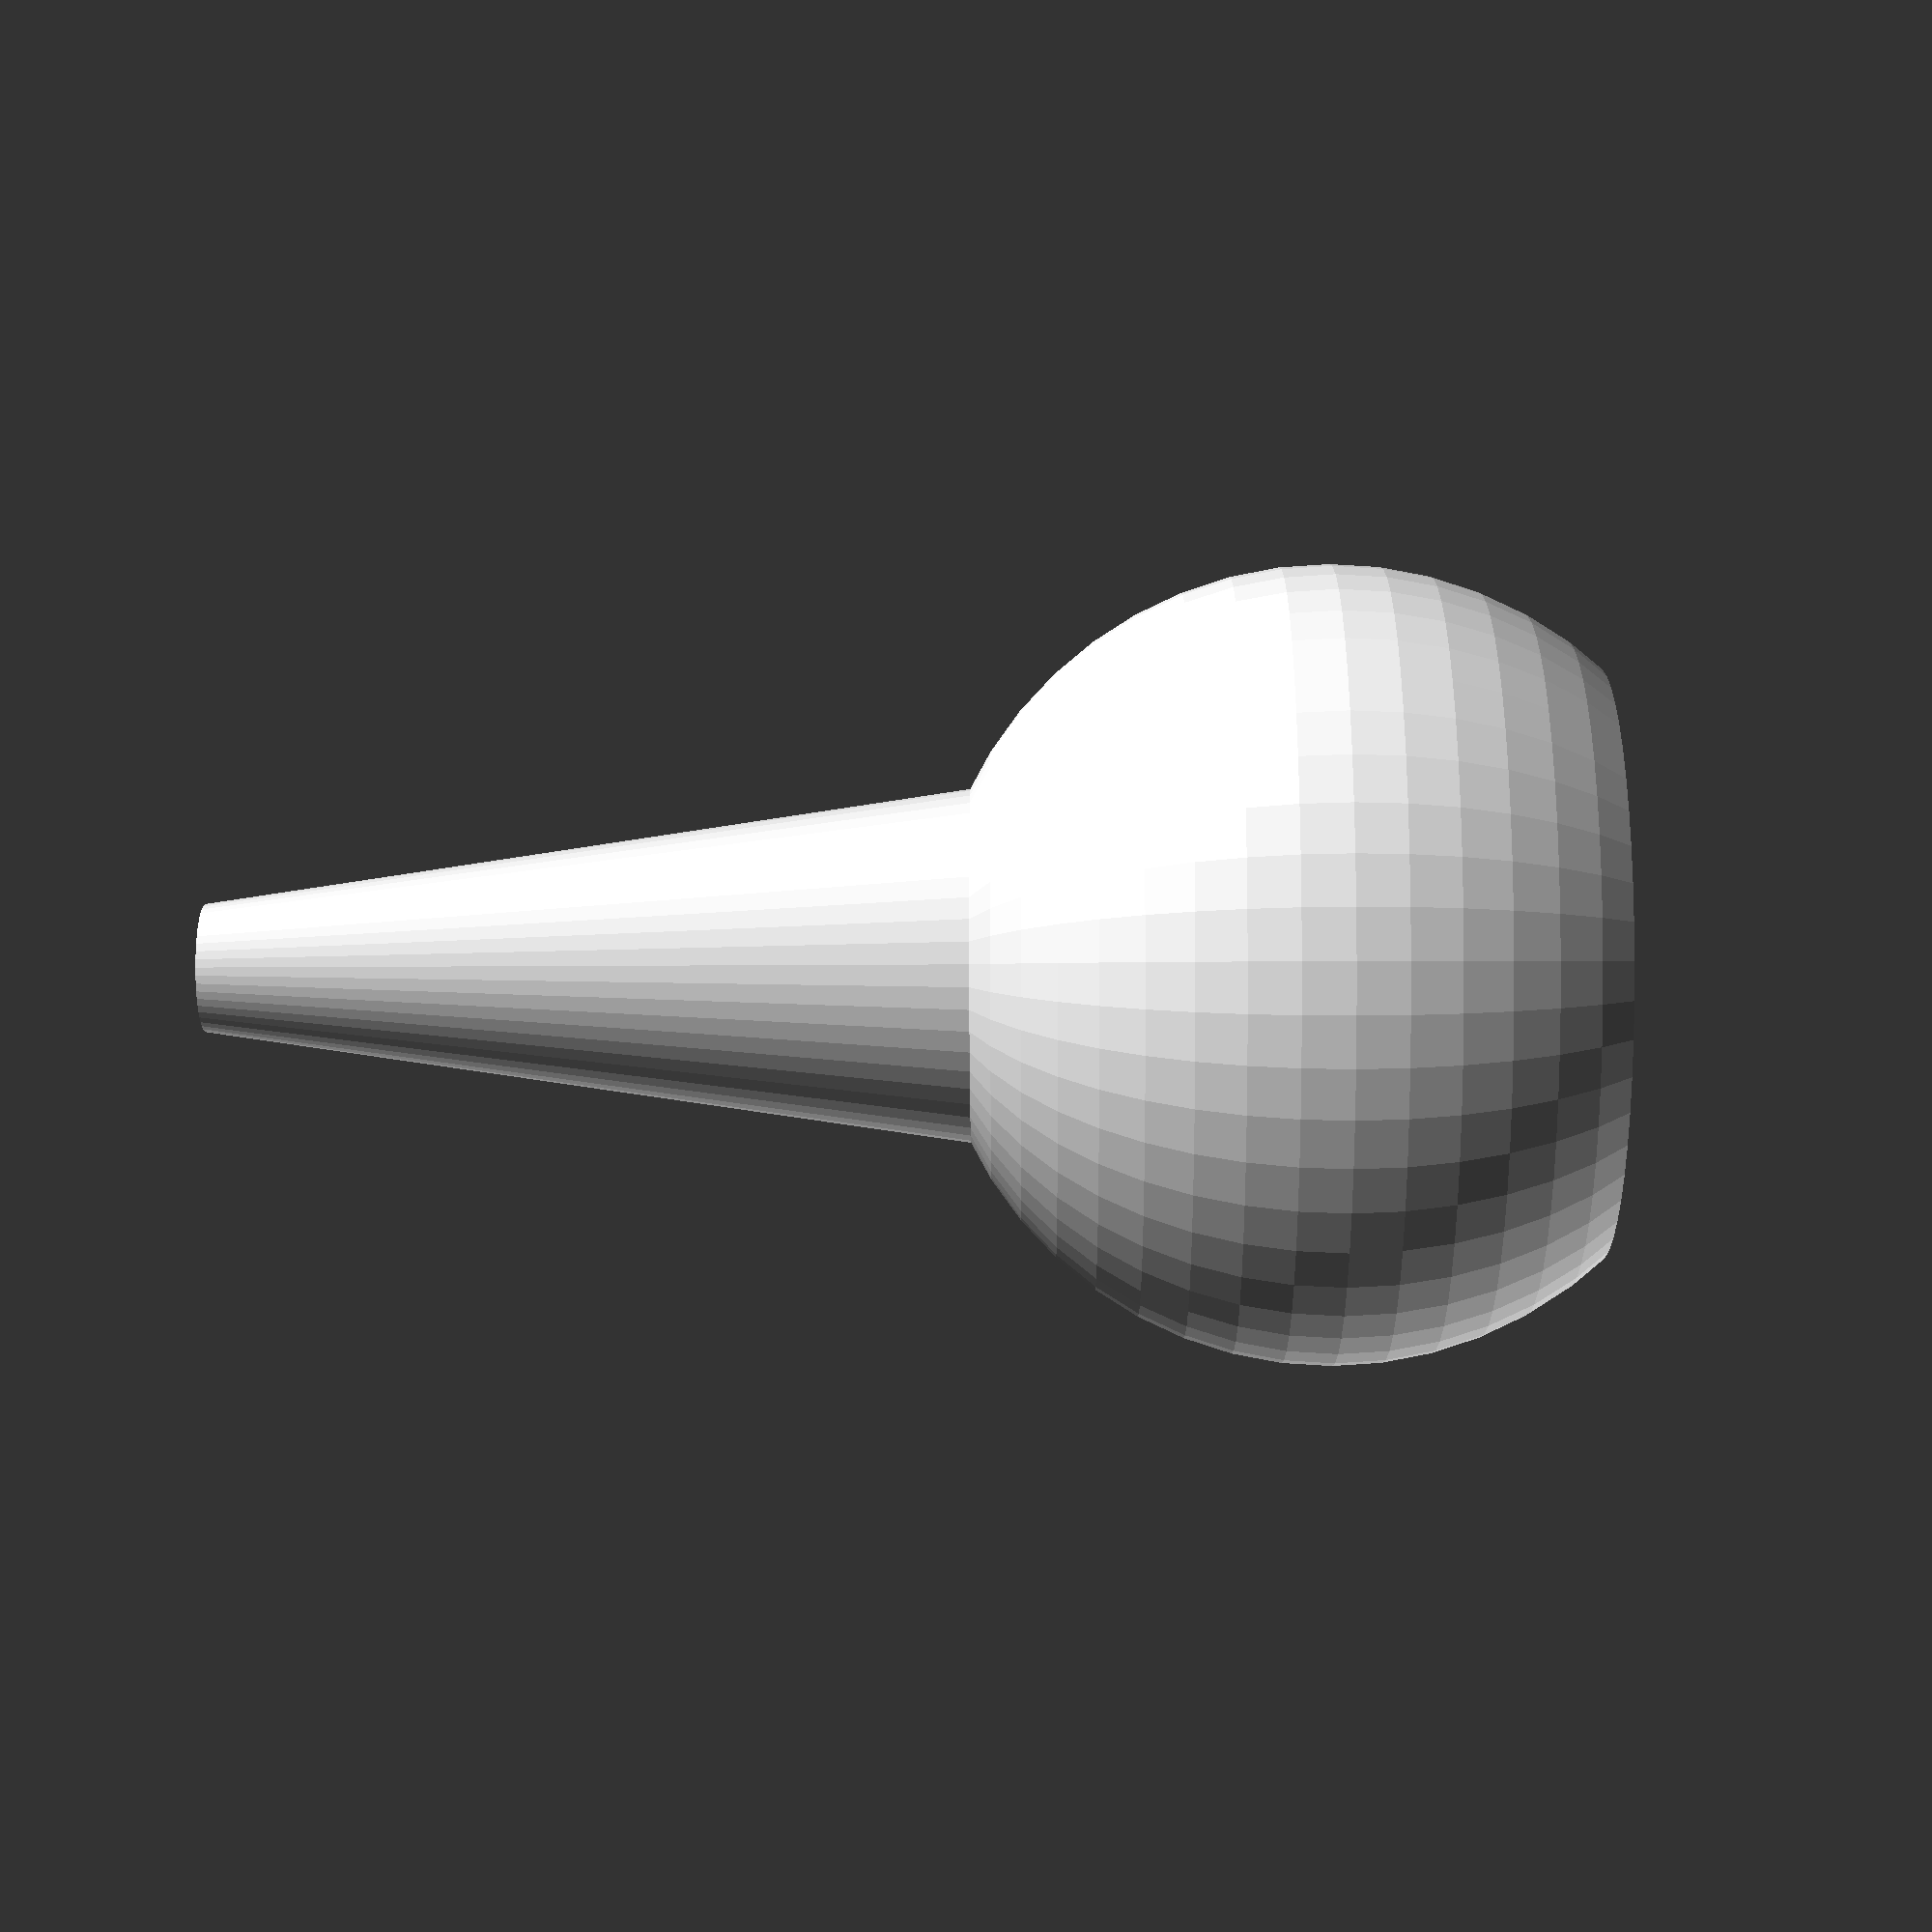
<openscad>
// 3D model for a handle with cone to release a Wichard quick release snap shackle
// See http://marine.wichard.com/rubrique-Quick_release_snap_shackles-0202040300000000-ME.html
// Make two pieces per snap shackle.
// Author: Philip B Chase, <philipbchase@gmail.com>
/*
Assembly: This design is meant to be assembled on a short, folded, segment of 300# Spectra line that passes through the release gate of the snap shackle. The narrow tip of each piece faces the shackle. The spectra is folded in half, tied at the loose end and pulled through the entire assembly with a wire fid.  The folded end of the line is locked in place by a very small segment of line knotted and larksheaded on the end. The knots are recessed inside the handles.

Use: When pulled, the ball pulls the opposite cone into the release gate to open the snap shackle. Once released, the cone often stays in the release gate holding the gate open. This allows the gate to be reclosed with zero-force before pulling the cone out of the gate.
*/
/* License: To the extent possible under law, Philip B Chase has waived all copyright and related or neighboring rights to 3D model for a handle with cone to release a Wichard quick release snap shackle. This work is published from: United States.  See: http://creativecommons.org/publicdomain/zero/1.0/
*/

// The dimensions of the handle
handle_r = 14;
bottom_truncation = 0.33 * handle_r;
cutout_sphere_radius = 12;
cutout_sphere_center_height = 7.5;

// Dimensions of the cone extended into the cylinder
cone_r2 = 4.5/2;  //tip diameter
cone_r3 = 7.0/2;  //diameter in gate at release
h3_minus_h2 = 8.5;  //distance from one spring gate centerline to opposite spring gate interior surface
cone_slope = (cone_r3-cone_r2)/h3_minus_h2;
cone_h = 30;
cone_r1 = cone_r2 + cone_slope*cone_h;

// The dimensions of the bore that passes through the handle and cone
bore_r = 2.5/2;
bore_h = 2 * handle_r + cone_h;

// set the facet number high (40-60) for final generation
$fn = 50;

difference() { // this temporary layer is used to make a cross-section on the vertical axis of symmetry during design work.
    difference() {
        union() {  // A sphere and cone that make the basic exterior shape of the piece
            // start with a spherical handle, A
            translate([0,0,handle_r - bottom_truncation])
                sphere(r=handle_r);

            // Add a cone, D
            translate([0,0,2*handle_r - 2*bottom_truncation])
                cylinder(h = cone_h, r1 = cone_r1, r2 = cone_r2);


        }
        union() {   // subtract the center bore, everything below z=0, and interior of handle
            // define the center bore
            cylinder(h = bore_h, r1 = bore_r, r2 = bore_r);

            // define cube as big as the handle with a top at z=0
            translate([0,0,-handle_r])
                cube (size=2*handle_r, center=true);

            // define the sphere cut out from the back of the handle
            translate([0,0,cutout_sphere_center_height])
                sphere(r=cutout_sphere_radius);

        }
    }
    translate([0,bore_h/2,bore_h/2])      //a cube with one face that bisects the piece
        //cube(size=bore_h,center=true)   // uncomment this line to reveal a cross-section of the piece
        ;
}

</openscad>
<views>
elev=15.0 azim=180.1 roll=90.6 proj=p view=solid
</views>
